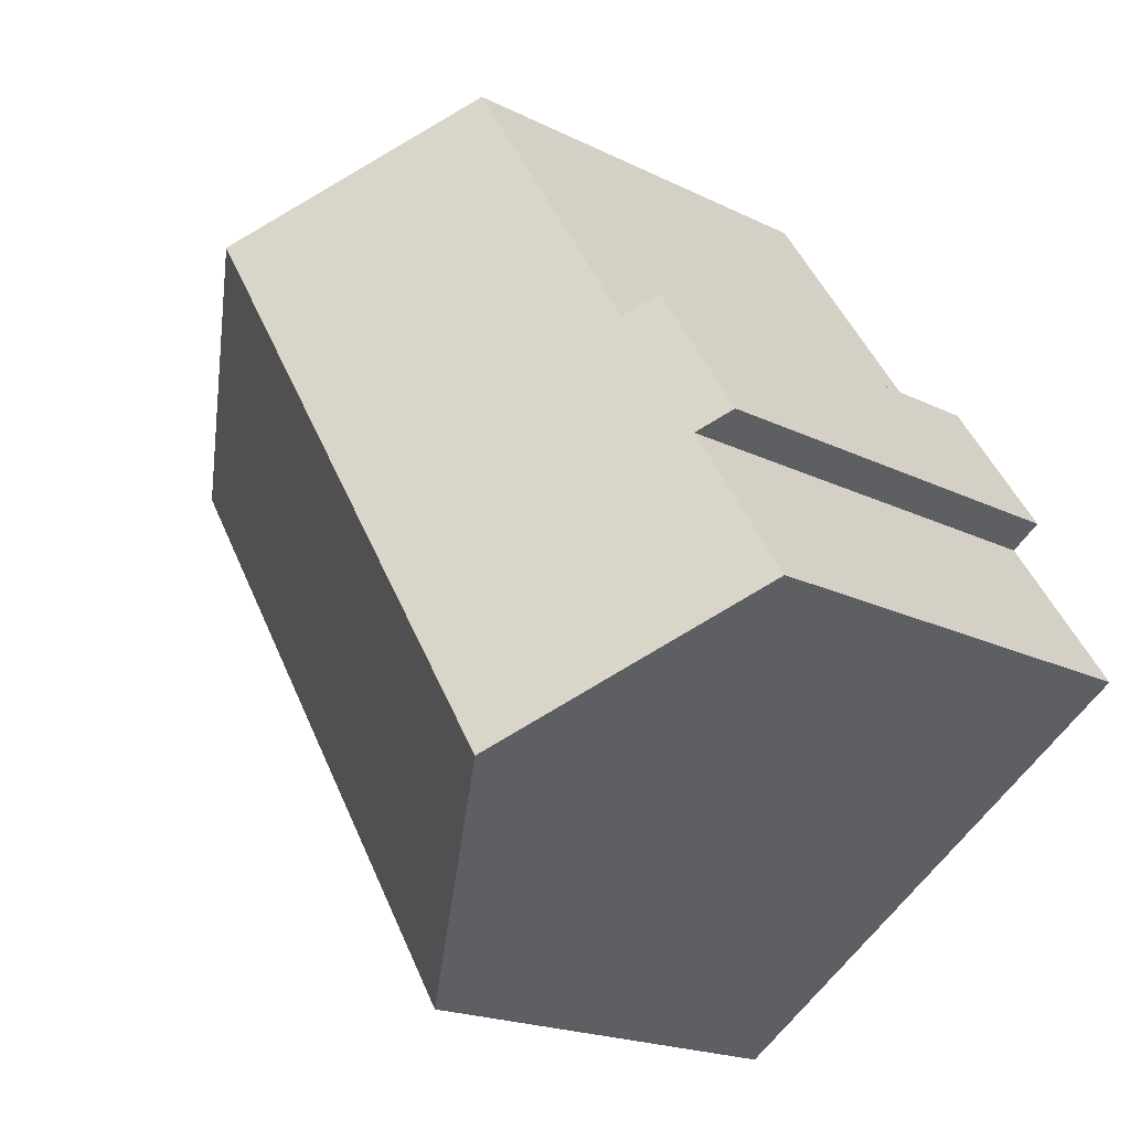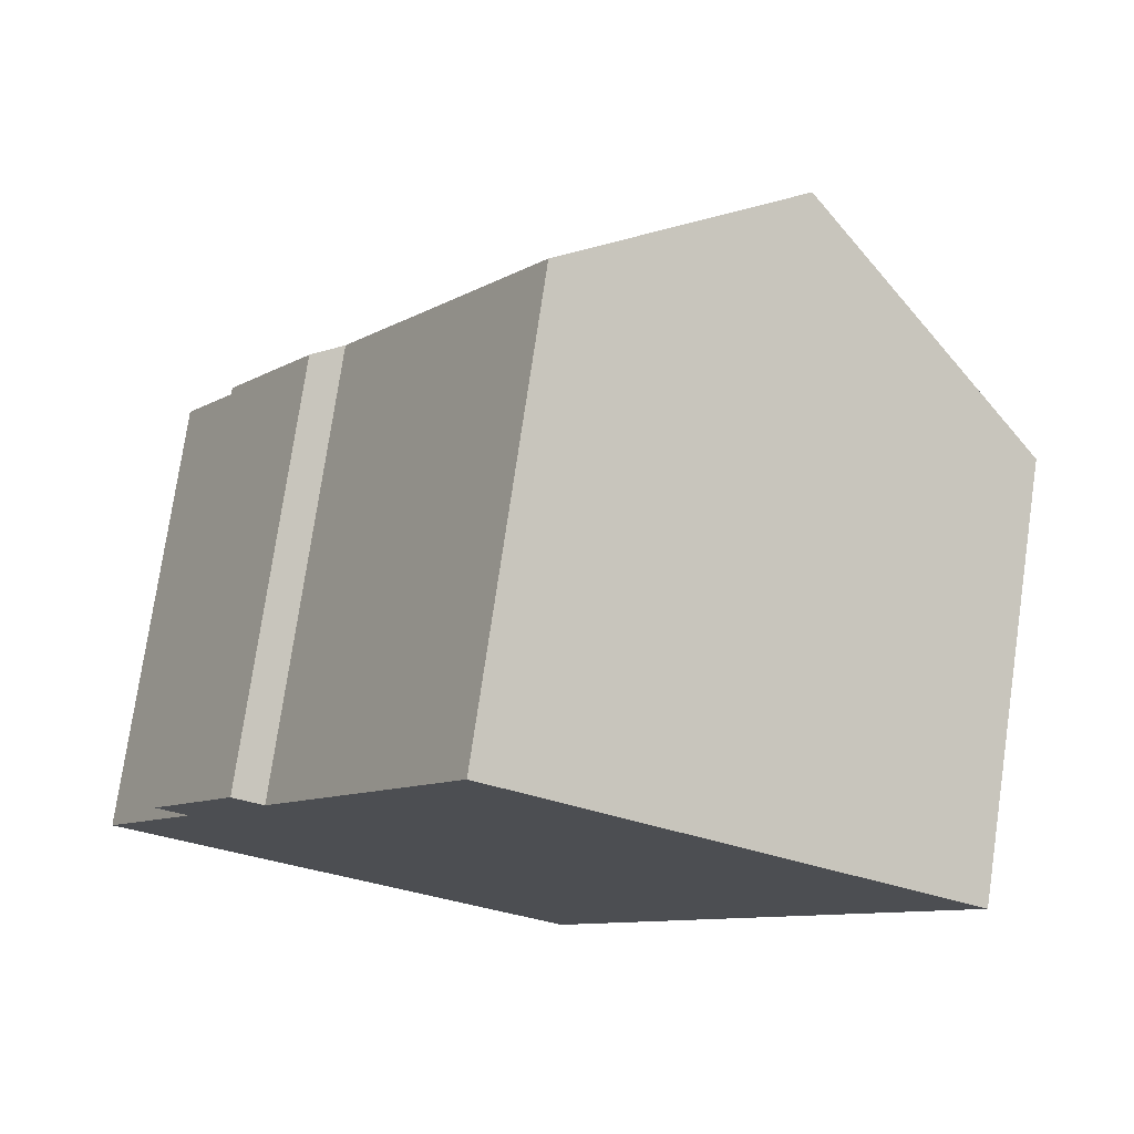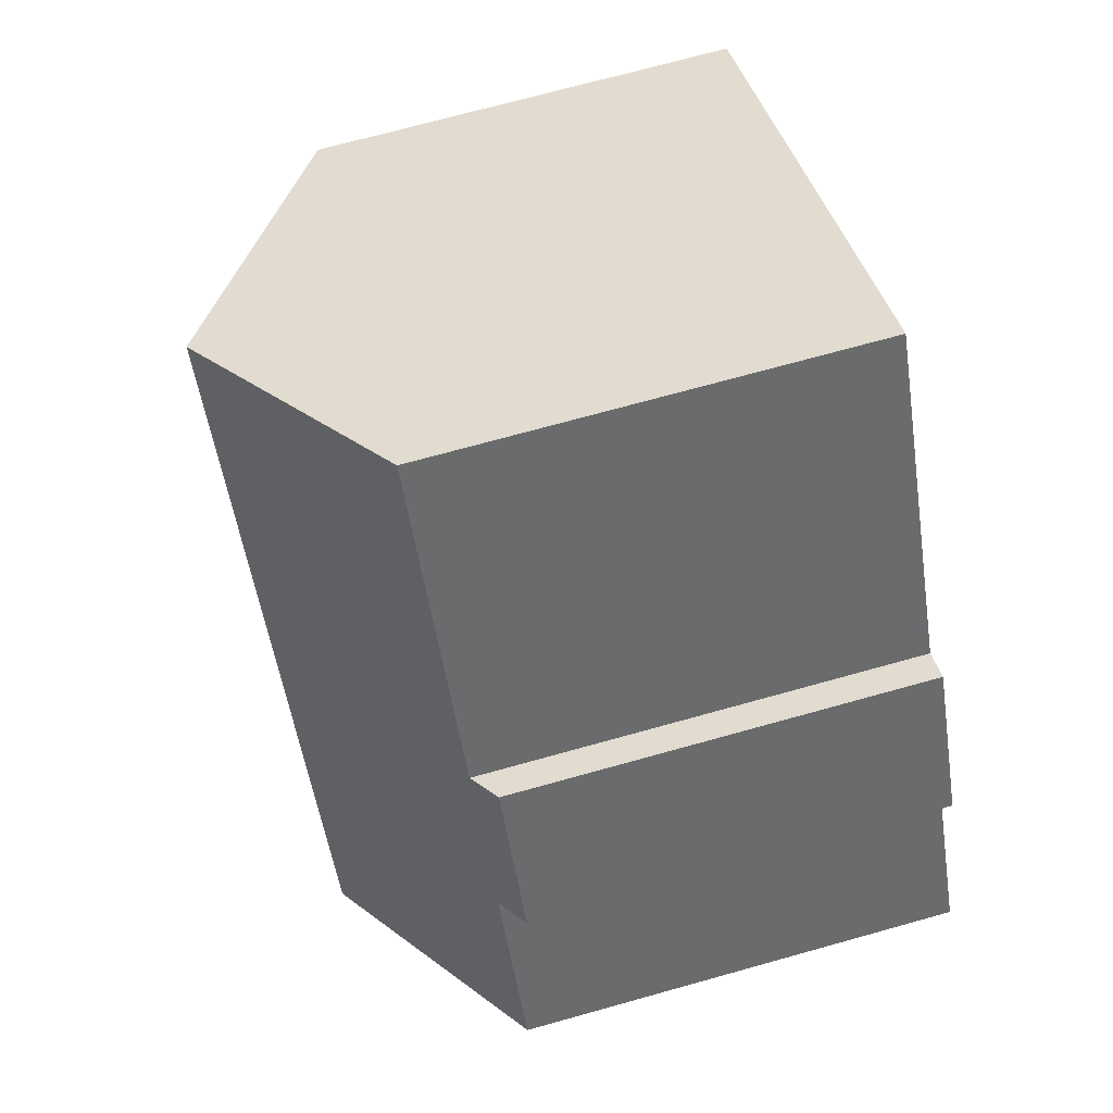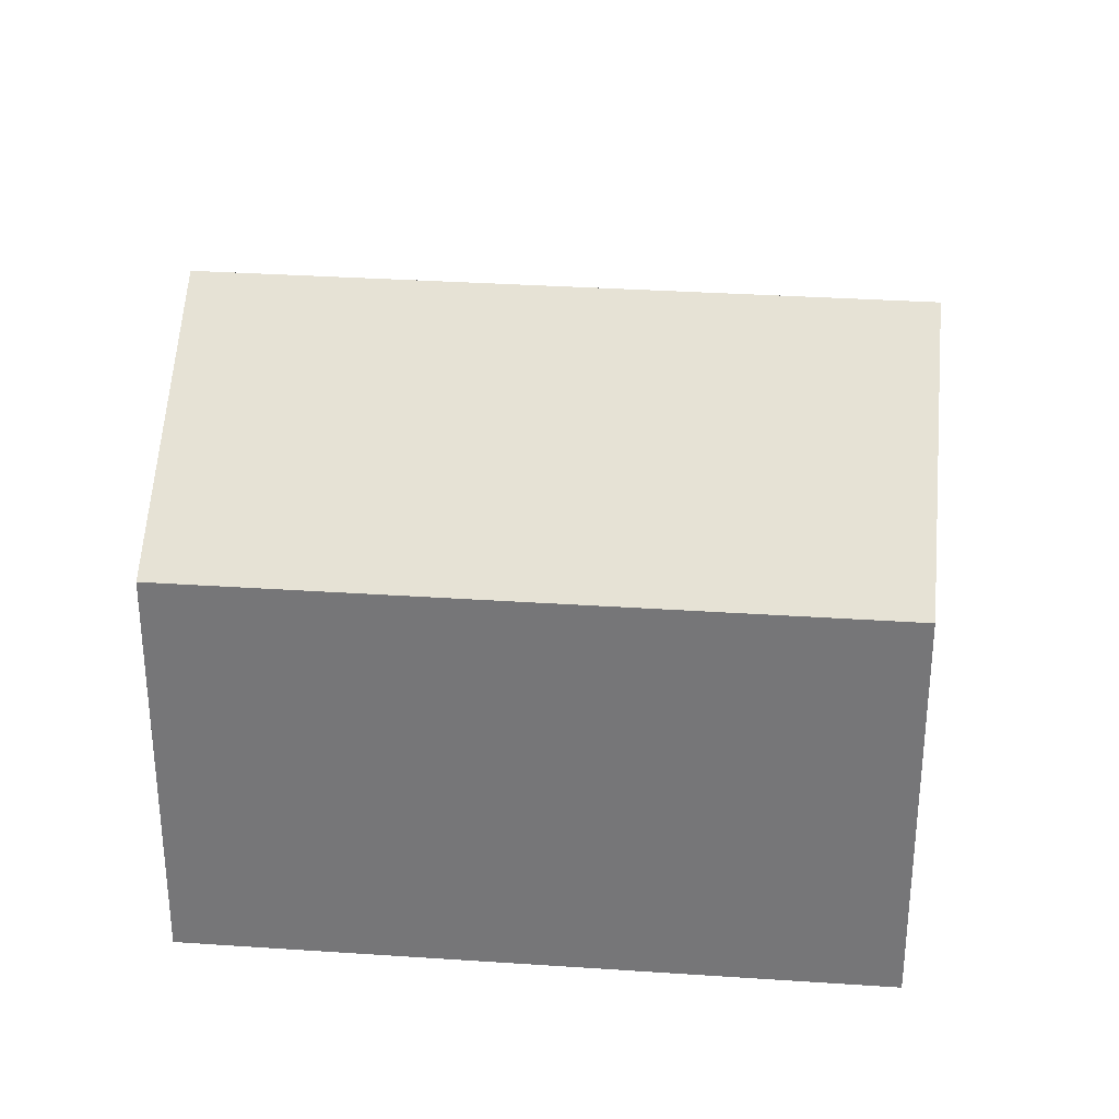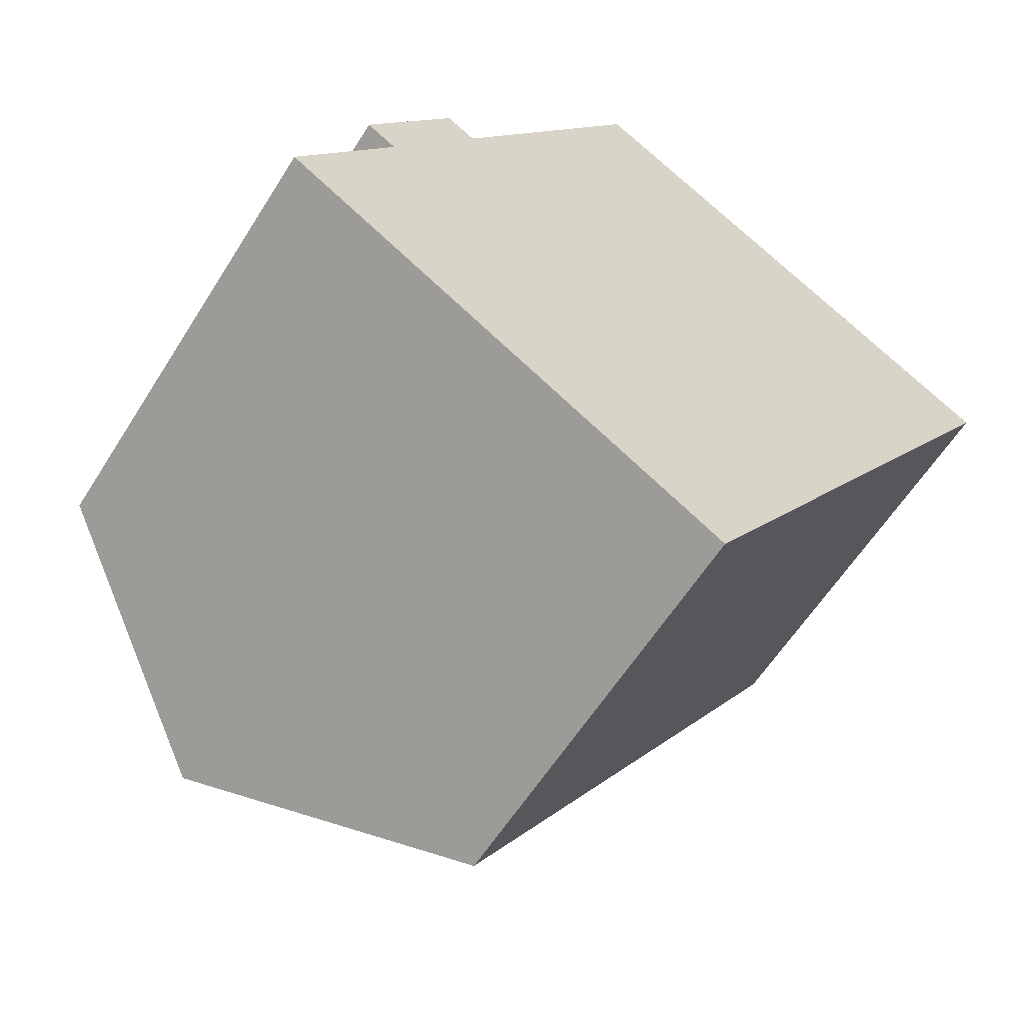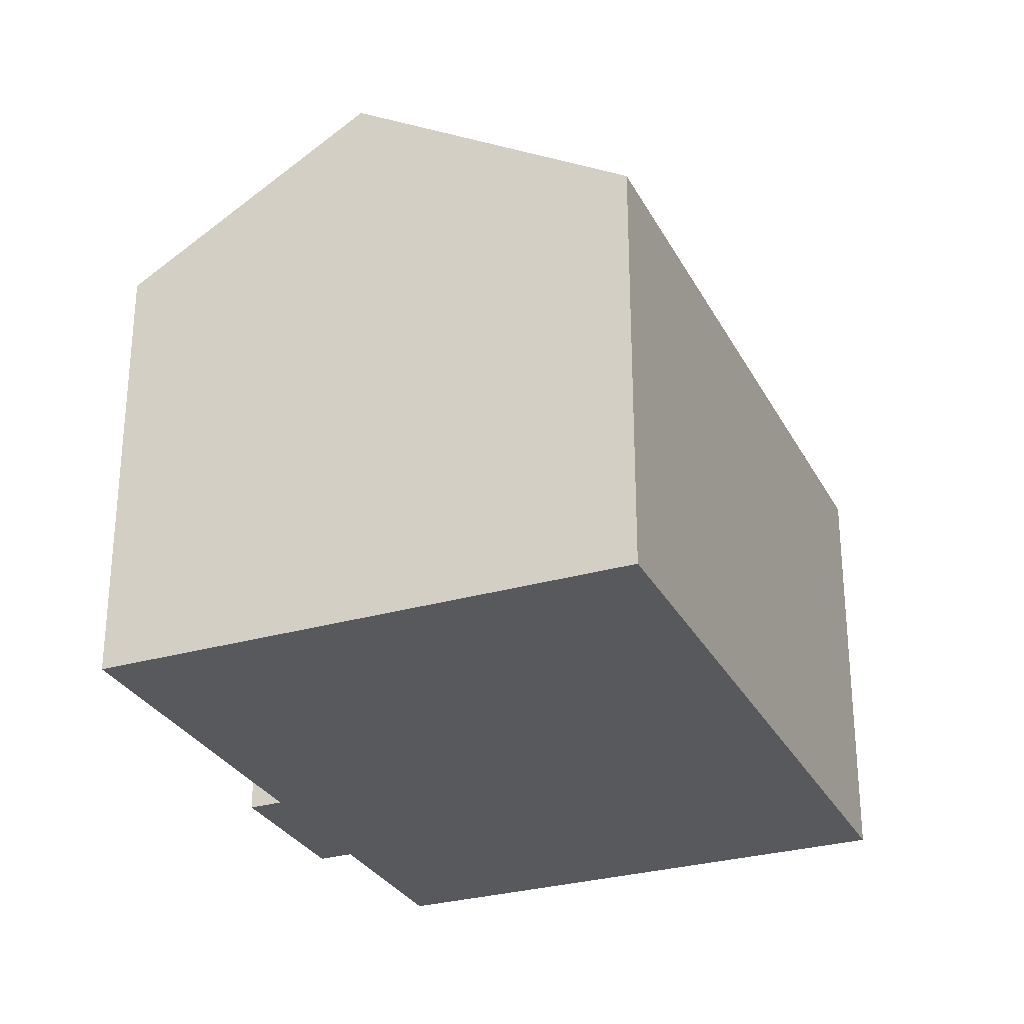
<metadata>
{"format":"obj","ext":"obj","renderer":"f3d","projection":"perspective","resolution":1024,"background":"white","views":[{"elev":-19.4,"azim":-133.0,"up":"+Z"},{"elev":75.8,"azim":8.3,"up":"+Z"},{"elev":70.9,"azim":-105.6,"up":"+Z"},{"elev":32.4,"azim":128.1,"up":"+Y"},{"elev":-59.5,"azim":-31.9,"up":"+Z"},{"elev":-29.2,"azim":55.9,"up":"+Y"}]}
</metadata>
<code>
v  4.93 13.58 -3.168
v  19.42 9.713 7.027
v  10.55 9.713 -6.78
v  13.8 13.58 10.64
v  3.684 9.713 7.251
v  4.361 10.18 6.816
v  1.612 9.713 4.027
v  0 10.19 6.238e-16
v  2.303 10.19 3.583
v  8.859 10.18 13.81
v  4.361 -4.174e-16 6.816
v  3.684 -4.44e-16 7.251
v  8.859 -8.459e-16 13.81
v  19.42 -4.303e-16 7.027
v  13.8 -6.514e-16 10.64
v  2.303 -2.194e-16 3.583
v  0 0 0
v  1.612 -2.466e-16 4.027
v  10.55 4.152e-16 -6.78
v  4.93 1.94e-16 -3.168
g defaultobject
f 1 2 3
f 2 1 4
f 5 6 7
f 8 4 1
f 4 8 9
f 4 9 7
f 4 7 6
f 4 6 10
f 5 11 6
f 11 5 12
f 10 2 4
f 2 10 13
f 2 13 14
f 14 13 15
f 11 10 6
f 10 11 13
f 8 16 9
f 16 8 17
f 18 5 7
f 5 18 12
f 14 3 2
f 3 14 19
f 19 1 3
f 1 19 8
f 8 19 17
f 17 19 20
f 16 7 9
f 7 16 18
f 18 11 12
f 11 15 13
f 15 11 14
f 14 11 19
f 19 11 16
f 16 11 18
f 19 16 20
f 20 16 17

</code>
